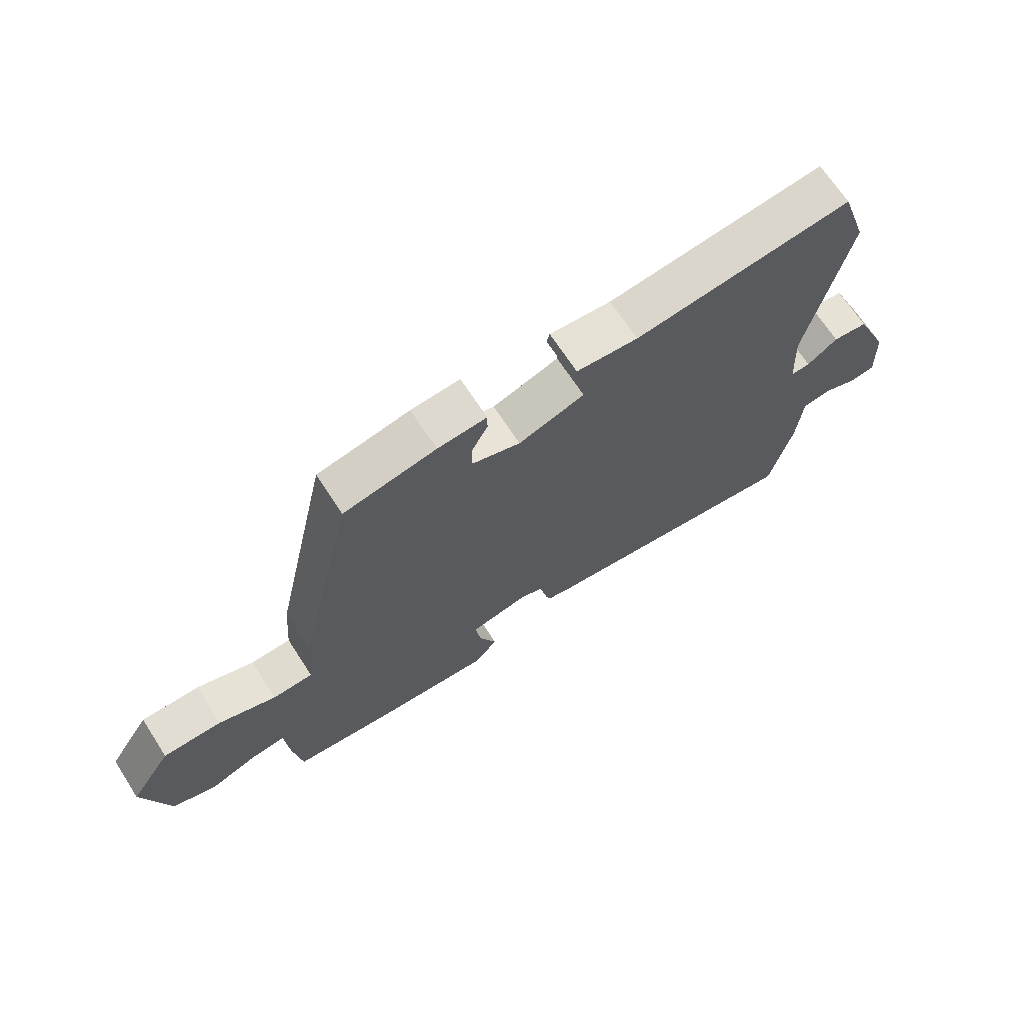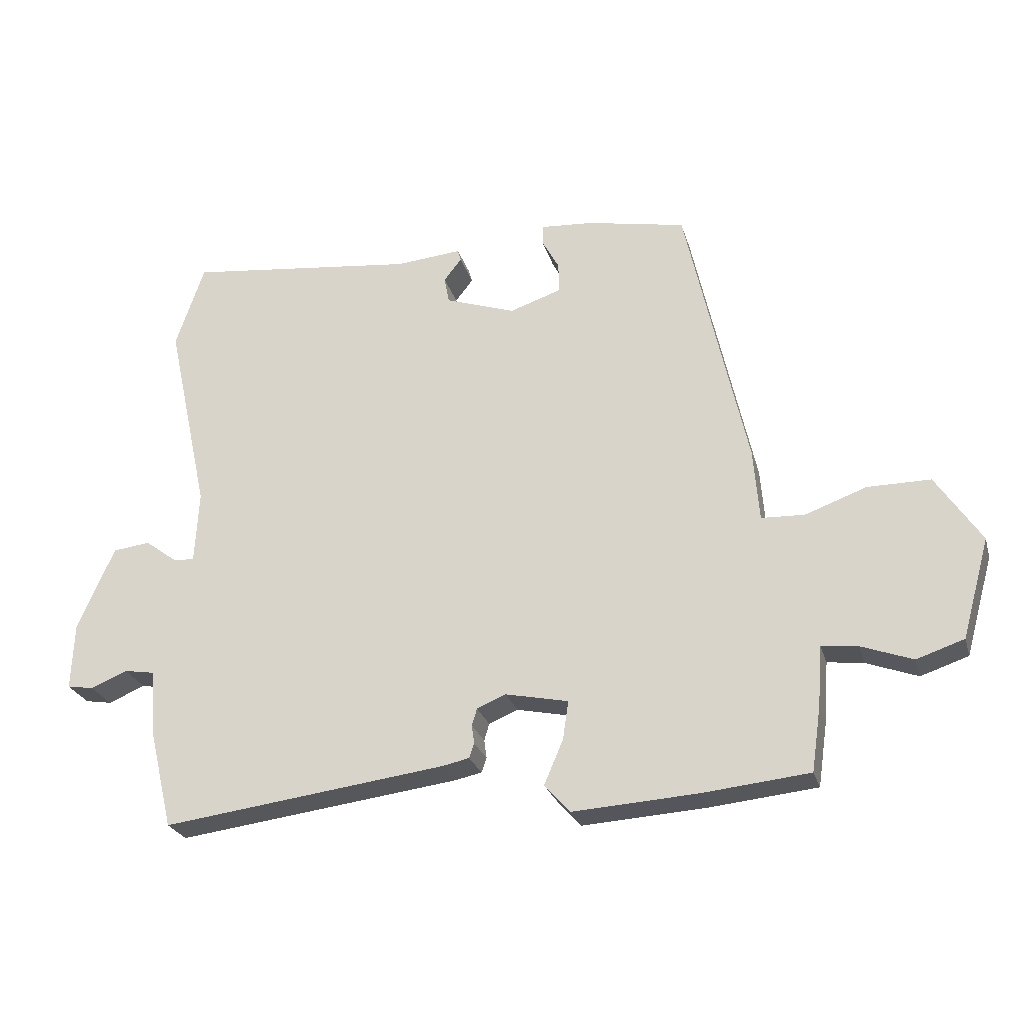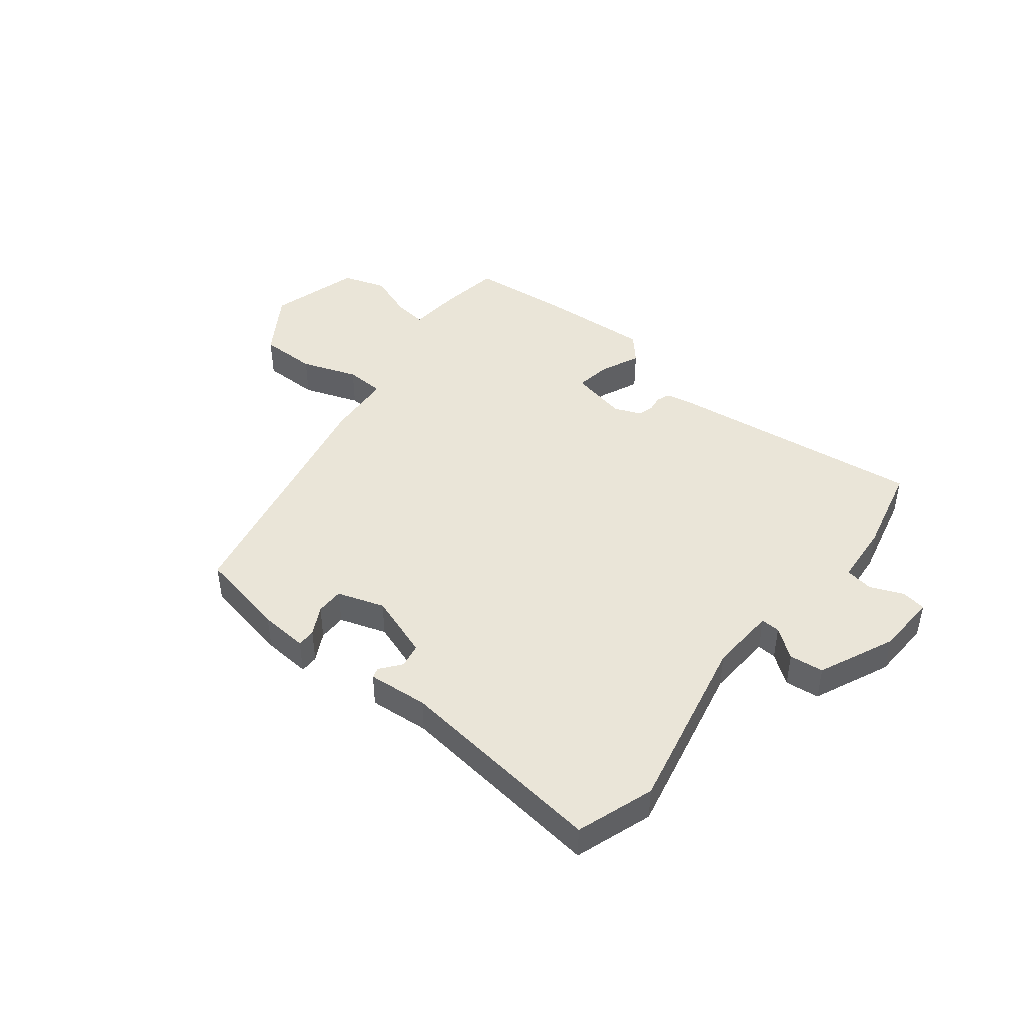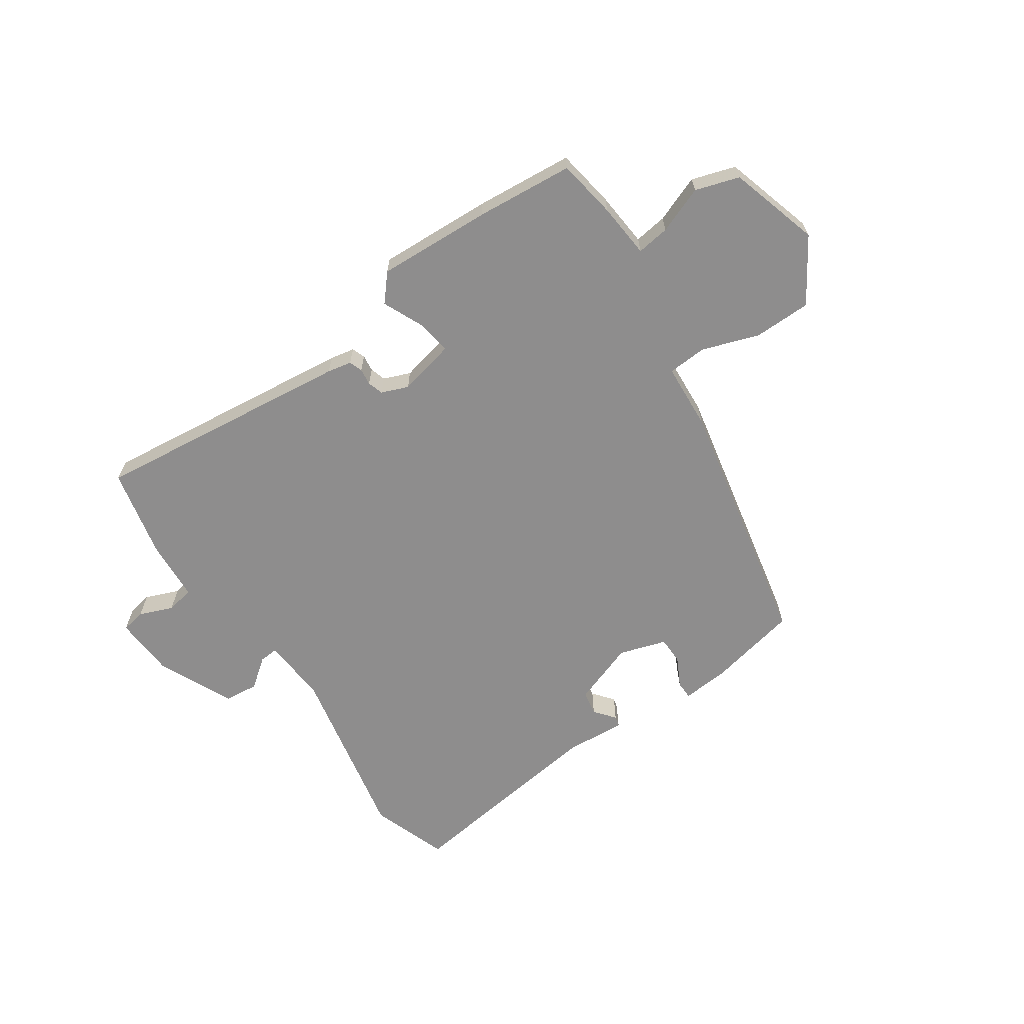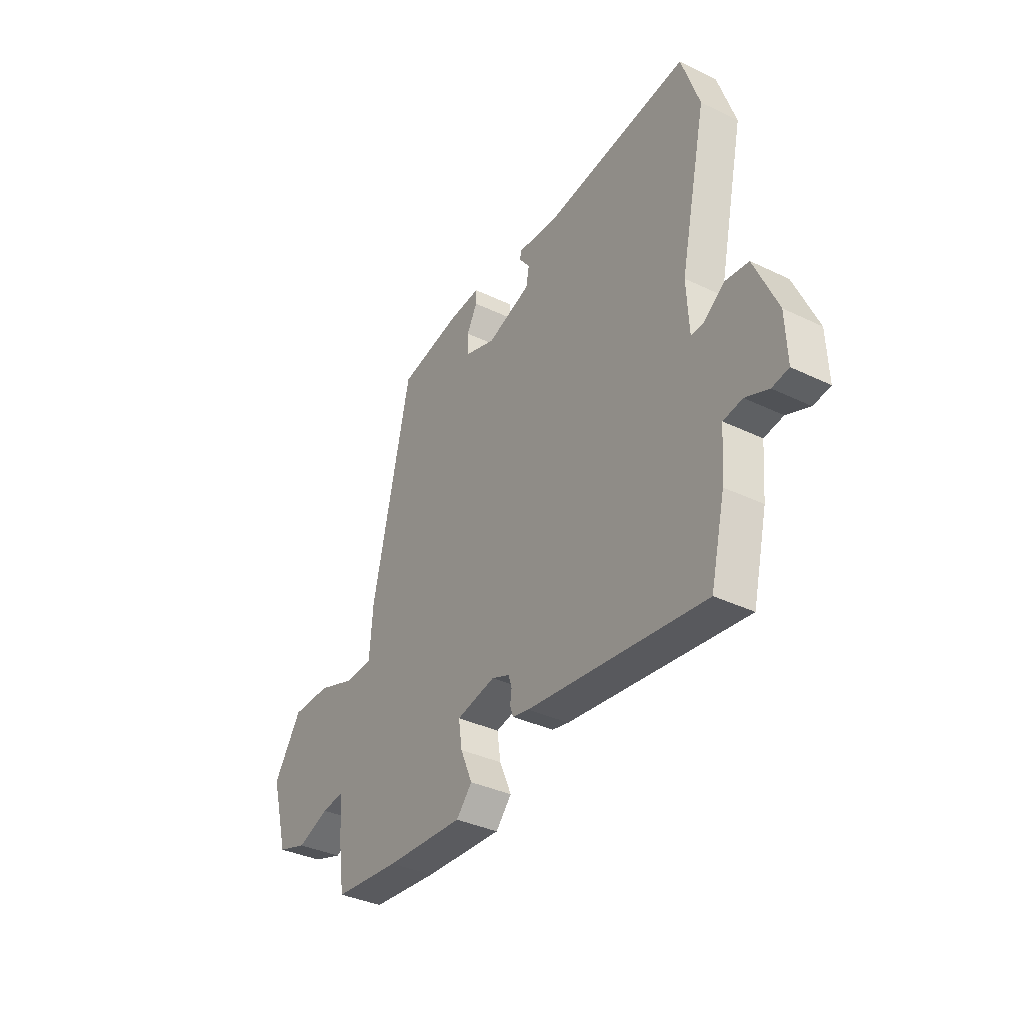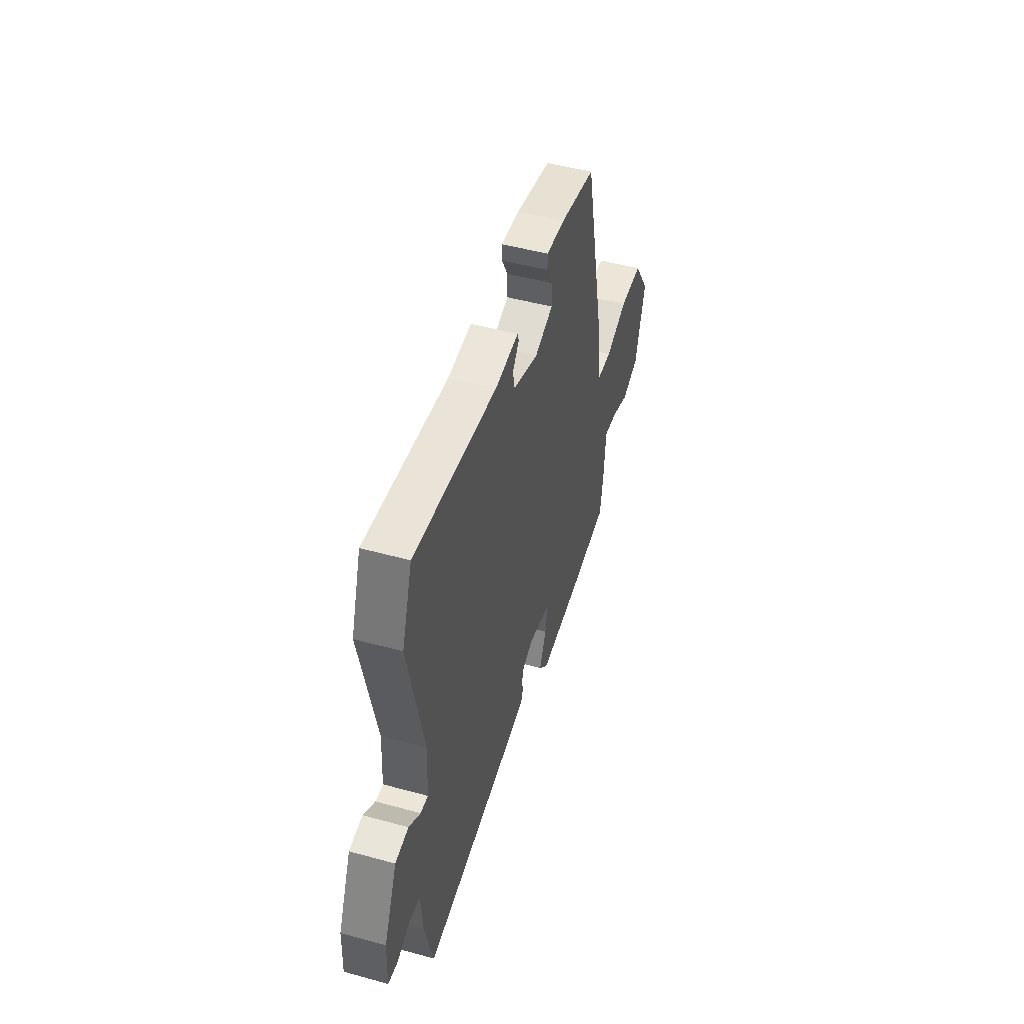
<metadata>
{"format":"obj","ext":"obj","renderer":"f3d","projection":"perspective","resolution":1024,"background":"white","views":[{"elev":68.2,"azim":-32.9,"up":"+Z"},{"elev":-25.7,"azim":-164.8,"up":"+Z"},{"elev":44.6,"azim":38.6,"up":"+Y"},{"elev":-64.7,"azim":-144.9,"up":"+Y"},{"elev":-36.3,"azim":57.9,"up":"+Z"},{"elev":48.8,"azim":107.0,"up":"+Z"}]}
</metadata>
<code>
v 0.492 0.07 -0.511
v 0.043 0.07 -0.454
v 0.001 0.07 -0.445
v -0.007 0.07 -0.422
v -0.003 0.07 -0.393
v -0.011 0.07 -0.366
v -0.057 0.07 -0.347
v -0.156 0.07 -0.368
v -0.147 0.07 -0.429
v -0.117 0.07 -0.499
v -0.157 0.07 -0.544
v -0.354 0.07 -0.532
v -0.522 0.07 -0.515
v -0.537 0.07 -0.413
v -0.544 0.07 -0.318
v -0.601 0.07 -0.325
v -0.682 0.07 -0.355
v -0.757 0.07 -0.33
v -0.801 0.07 -0.173
v -0.73 0.07 -0.065
v -0.631 0.07 -0.065
v -0.534 0.07 -0.1
v -0.466 0.07 -0.097
v -0.457 0.07 0.017
v -0.36 0.07 0.458
v -0.204 0.07 0.489
v -0.121 0.07 0.495
v -0.121 0.07 0.463
v -0.148 0.07 0.413
v -0.148 0.07 0.365
v -0.067 0.07 0.338
v 0.044 0.07 0.376
v 0.052 0.07 0.418
v 0.024 0.07 0.454
v 0.029 0.07 0.472
v 0.133 0.07 0.463
v 0.498 0.07 0.506
v 0.543 0.07 0.372
v 0.475 0.07 0.061
v 0.481 0.07 -0.054
v 0.514 0.07 -0.052
v 0.565 0.07 -0.014
v 0.624 0.07 -0.021
v 0.682 0.07 -0.153
v 0.686 0.07 -0.259
v 0.644 0.07 -0.266
v 0.586 0.07 -0.242
v 0.538 0.07 -0.25
v 0.529 0.07 -0.357
v 0.492 0 -0.511
v 0.043 0 -0.454
v 0.001 0 -0.445
v -0.007 0 -0.422
v -0.003 0 -0.393
v -0.011 0 -0.366
v -0.057 0 -0.347
v -0.156 0 -0.368
v -0.147 0 -0.429
v -0.117 0 -0.499
v -0.157 0 -0.544
v -0.354 0 -0.532
v -0.522 0 -0.515
v -0.537 0 -0.413
v -0.544 0 -0.318
v -0.601 0 -0.325
v -0.682 0 -0.355
v -0.757 0 -0.33
v -0.801 0 -0.173
v -0.73 0 -0.065
v -0.631 0 -0.065
v -0.534 0 -0.1
v -0.466 0 -0.097
v -0.457 0 0.017
v -0.36 0 0.458
v -0.204 0 0.489
v -0.121 0 0.495
v -0.121 0 0.463
v -0.148 0 0.413
v -0.148 0 0.365
v -0.067 0 0.338
v 0.044 0 0.376
v 0.052 0 0.418
v 0.024 0 0.454
v 0.029 0 0.472
v 0.133 0 0.463
v 0.498 0 0.506
v 0.543 0 0.372
v 0.475 0 0.061
v 0.481 0 -0.054
v 0.514 0 -0.052
v 0.565 0 -0.014
v 0.624 0 -0.021
v 0.682 0 -0.153
v 0.686 0 -0.259
v 0.644 0 -0.266
v 0.586 0 -0.242
v 0.538 0 -0.25
v 0.529 0 -0.357
f 48 49 1 2
f 44 45 46 47
f 44 47 48
f 41 42 43 44
f 40 41 44 48
f 36 37 38 39
f 36 39 40
f 33 34 35 36
f 32 33 36 40
f 31 32 40 48
f 26 27 28 29
f 26 29 30
f 23 24 25 26
f 23 26 30
f 19 20 21 22
f 19 22 23
f 16 17 18 19
f 15 16 19 23
f 9 10 11 12
f 8 9 12 13
f 2 3 4 5
f 2 5 6
f 48 2 6
f 31 48 6 7
f 30 31 7 8
f 14 15 23 30
f 8 13 14 30
f 51 50 98 97
f 96 95 94 93
f 97 96 93
f 93 92 91 90
f 97 93 90 89
f 88 87 86 85
f 89 88 85
f 85 84 83 82
f 89 85 82 81
f 97 89 81 80
f 78 77 76 75
f 79 78 75
f 75 74 73 72
f 79 75 72
f 71 70 69 68
f 72 71 68
f 68 67 66 65
f 72 68 65 64
f 61 60 59 58
f 62 61 58 57
f 54 53 52 51
f 55 54 51
f 55 51 97
f 56 55 97 80
f 57 56 80 79
f 79 72 64 63
f 79 63 62 57
f 1 50 51 2
f 2 51 52 3
f 3 52 53 4
f 4 53 54 5
f 5 54 55 6
f 6 55 56 7
f 7 56 57 8
f 8 57 58 9
f 9 58 59 10
f 10 59 60 11
f 11 60 61 12
f 12 61 62 13
f 13 62 63 14
f 14 63 64 15
f 15 64 65 16
f 16 65 66 17
f 17 66 67 18
f 18 67 68 19
f 19 68 69 20
f 20 69 70 21
f 21 70 71 22
f 22 71 72 23
f 23 72 73 24
f 24 73 74 25
f 25 74 75 26
f 26 75 76 27
f 27 76 77 28
f 28 77 78 29
f 29 78 79 30
f 30 79 80 31
f 31 80 81 32
f 32 81 82 33
f 33 82 83 34
f 34 83 84 35
f 35 84 85 36
f 36 85 86 37
f 37 86 87 38
f 38 87 88 39
f 39 88 89 40
f 40 89 90 41
f 41 90 91 42
f 42 91 92 43
f 43 92 93 44
f 44 93 94 45
f 45 94 95 46
f 46 95 96 47
f 47 96 97 48
f 48 97 98 49
f 49 98 50 1

</code>
